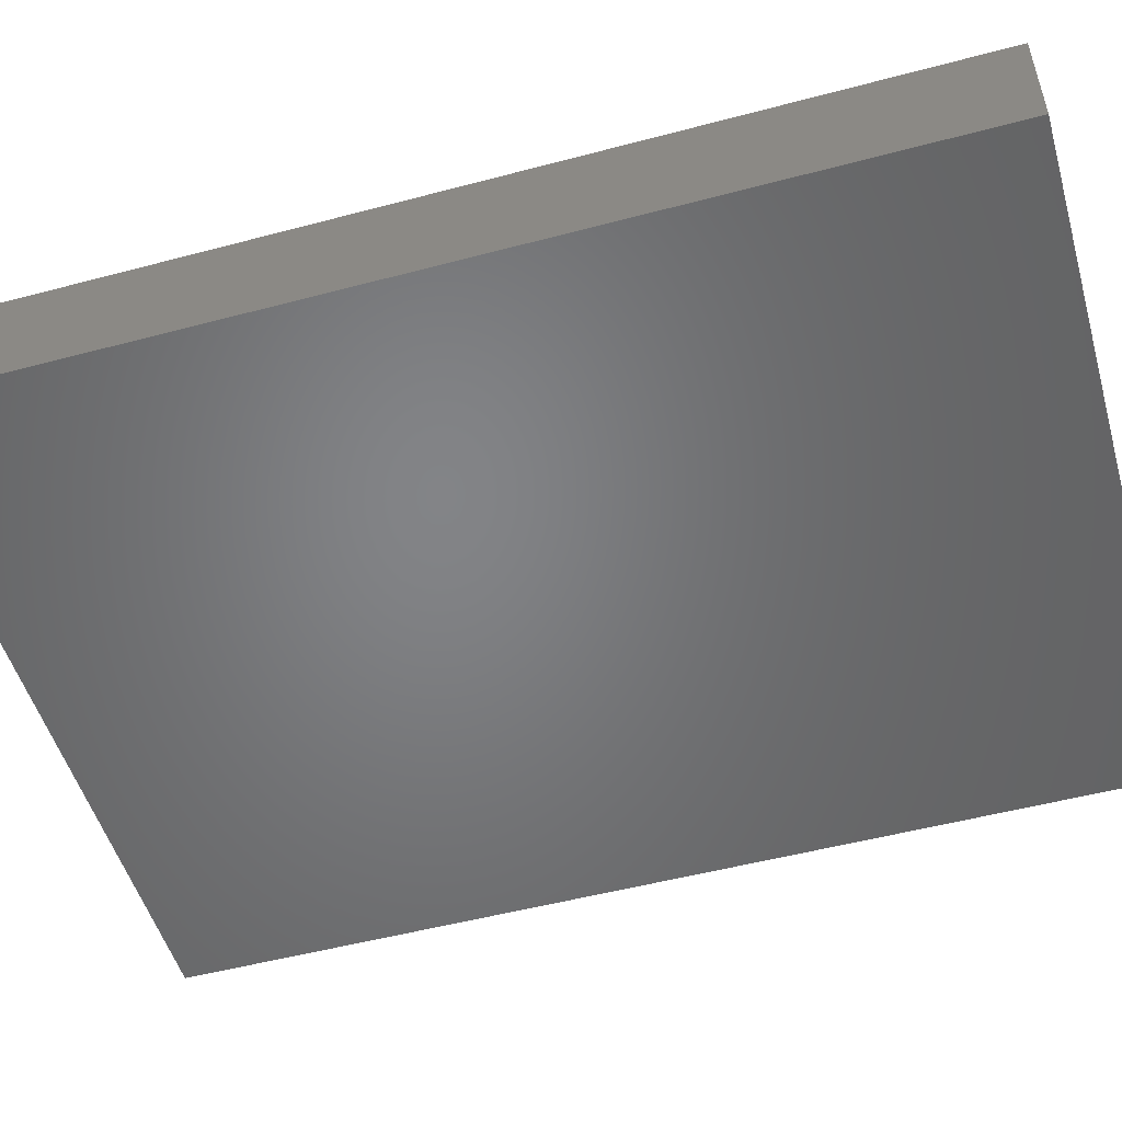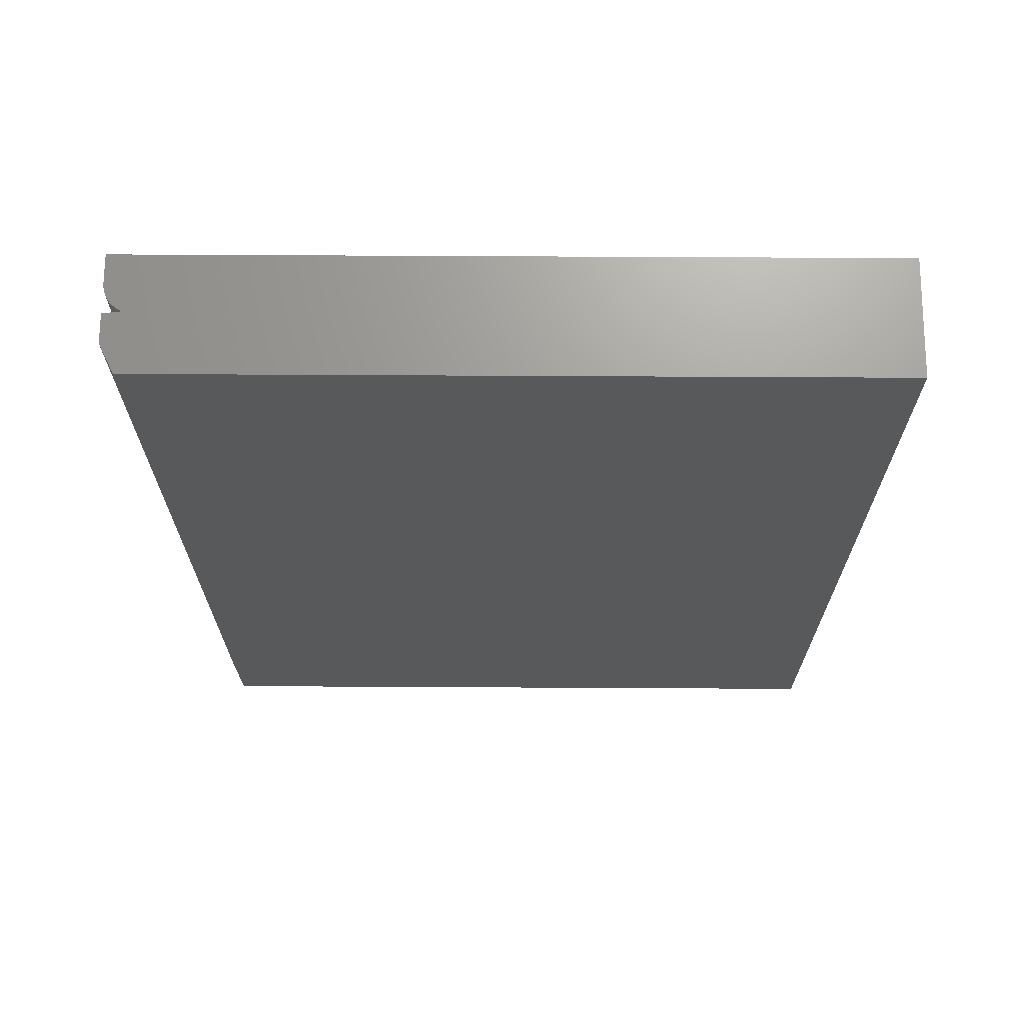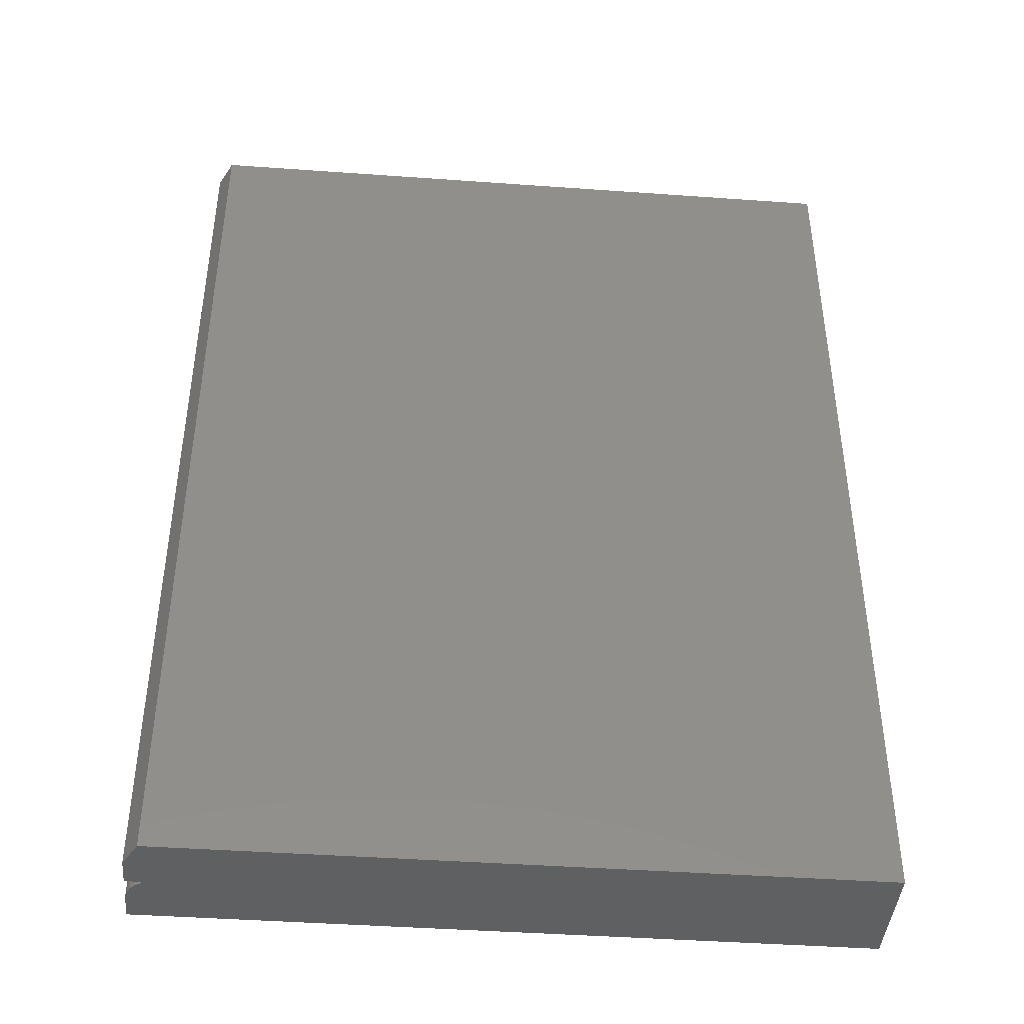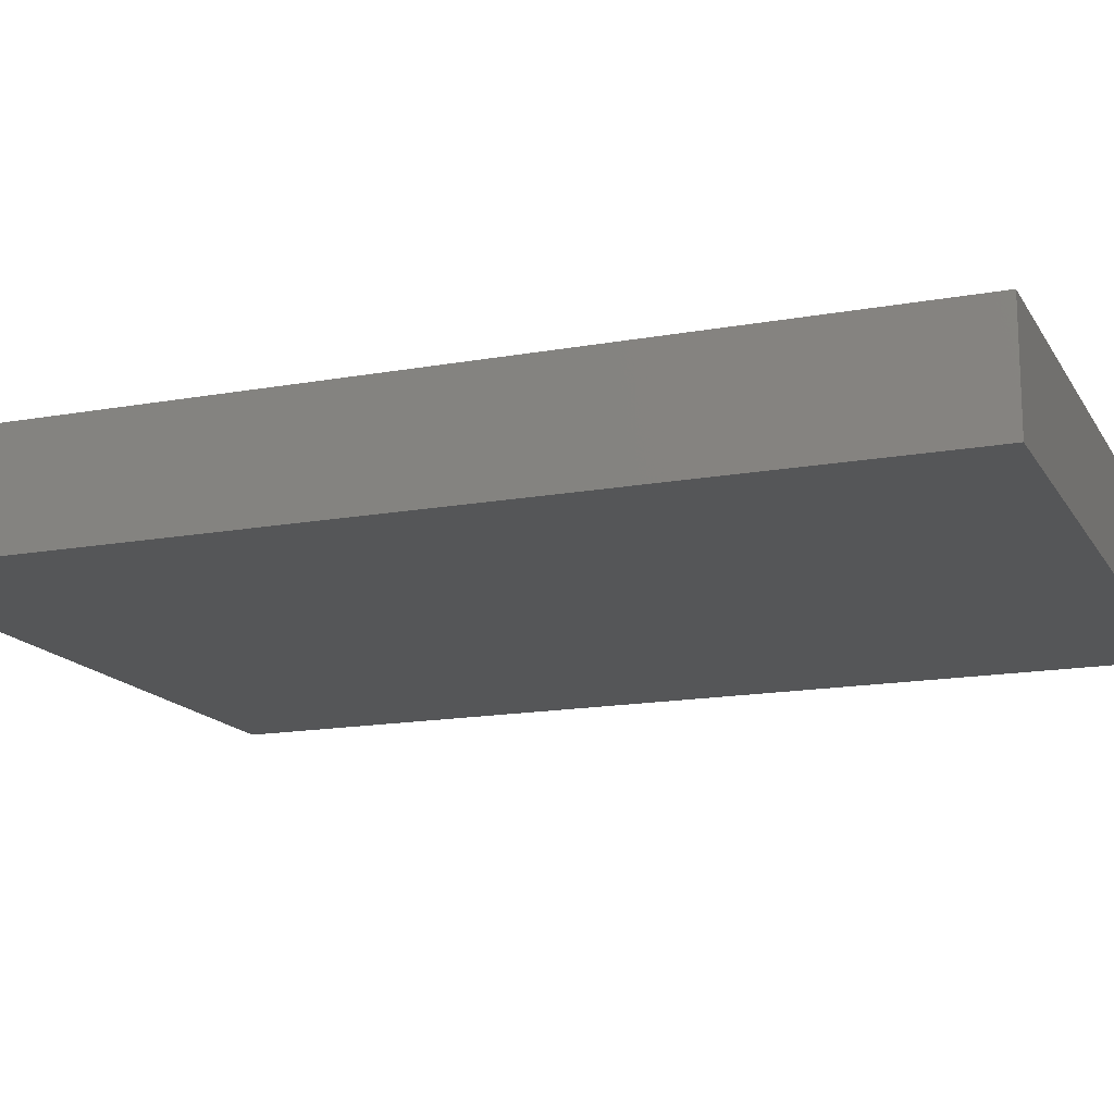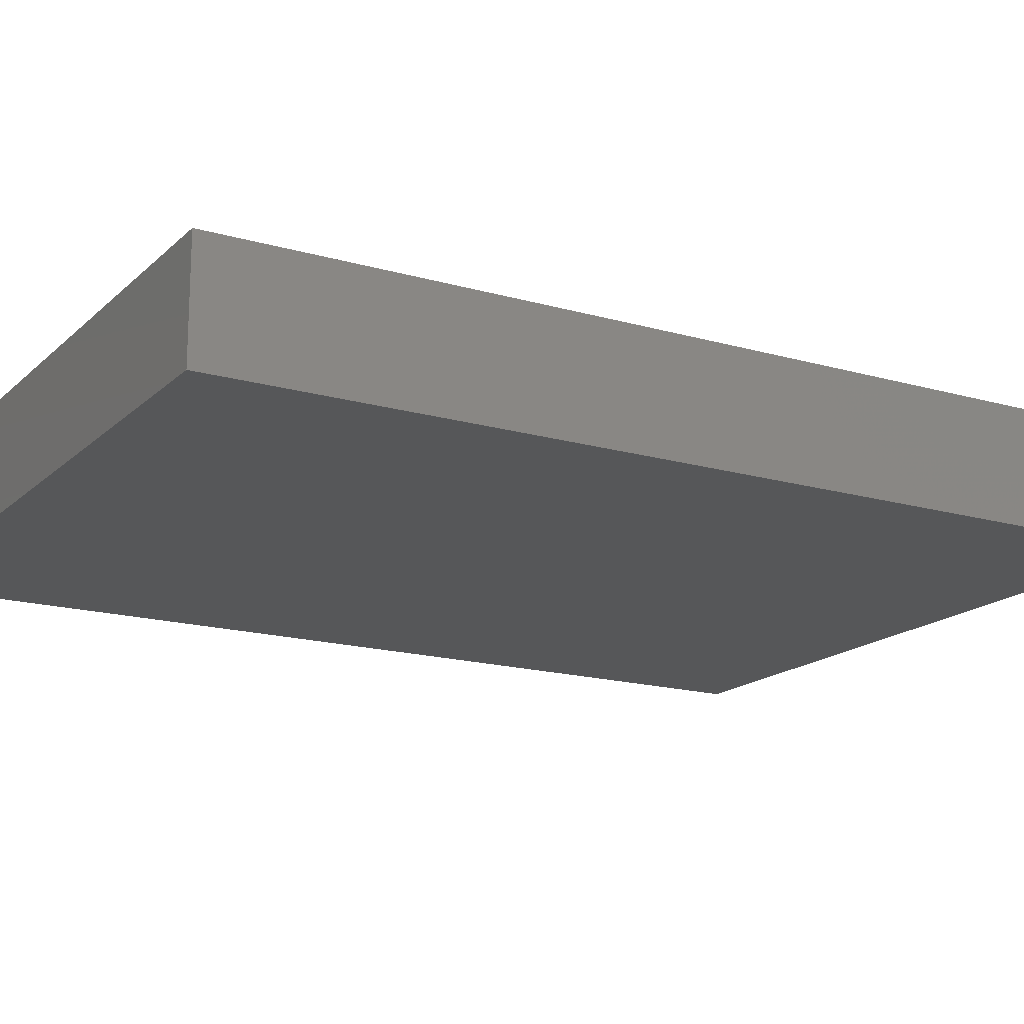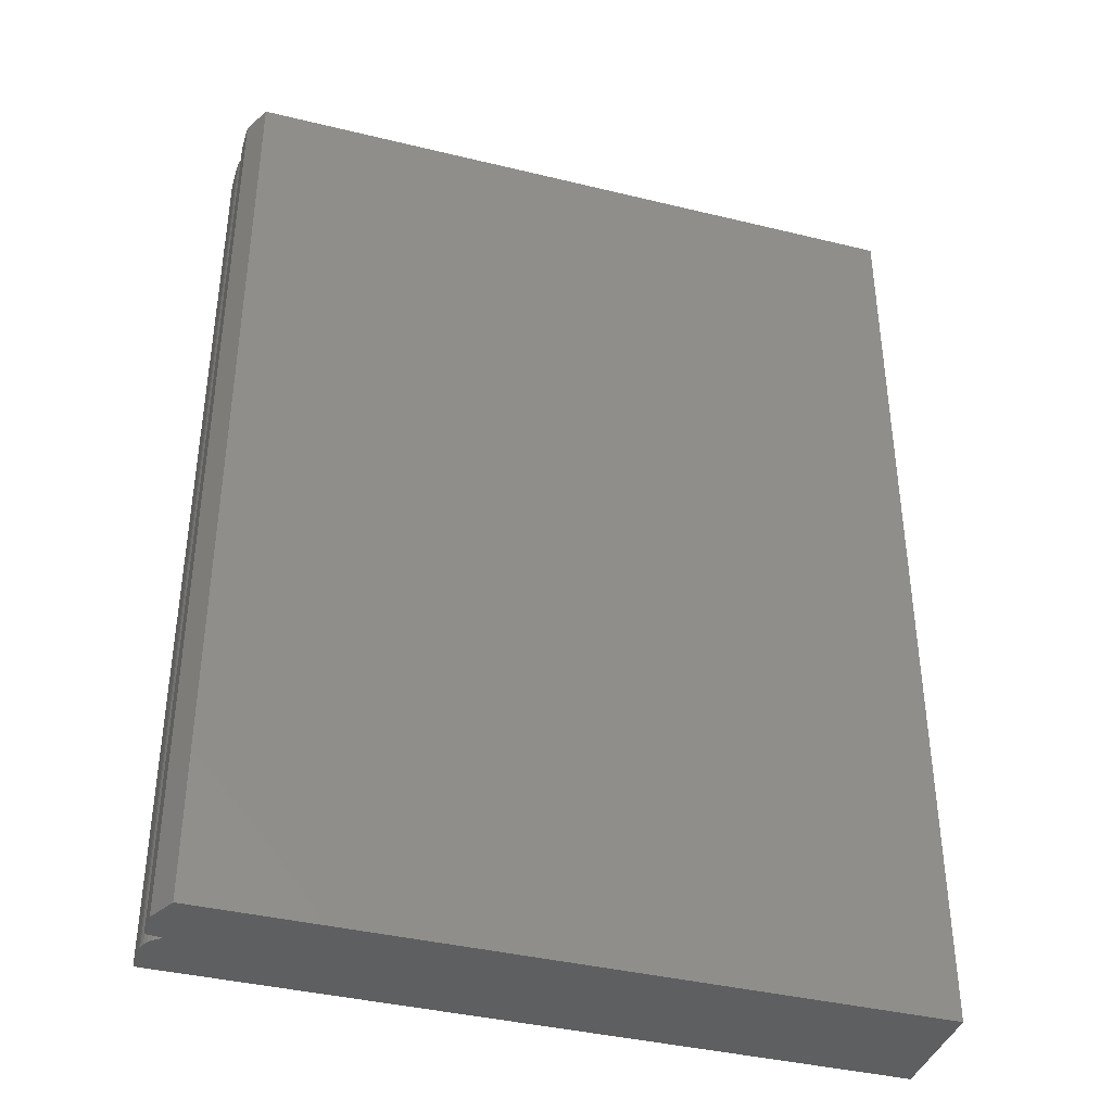
<metadata>
{"format":"stl","ext":"stl","renderer":"f3d","projection":"perspective","resolution":1024,"background":"white","views":[{"elev":-51.5,"azim":-73.9,"up":"+Y"},{"elev":69.5,"azim":-179.7,"up":"+Z"},{"elev":-42.7,"azim":175.1,"up":"+Z"},{"elev":-15.5,"azim":-69.0,"up":"+Y"},{"elev":-16.9,"azim":-120.1,"up":"+Y"},{"elev":-39.0,"azim":163.0,"up":"+Z"}]}
</metadata>
<code>
# stl→obj: 30 verts, 56 faces
v -0.196 0.03125 0.1064
v -0.196 0.03125 0.6377
v 0.1854 0.03125 0.1064
v 0.1854 0.03125 0.6377
v 0.1932 0.01562 0.1064
v 0.1932 0.01562 0.6377
v 0.1932 2.664e-17 0.1064
v 0.1932 5.982e-17 0.6377
v 0.1932 -0.01562 0.6377
v 0.192 -0.009646 0.6377
v 0.1932 -0.03125 0.6377
v 0.1929 -0.01258 0.6377
v 0.1835 -0.001189 0.6377
v 0.1886 -0.004576 0.6377
v 0.1862 -0.002633 0.6377
v -0.196 -0.03125 0.6377
v 0.1905 -0.006944 0.6377
v 0.1835 -0.001189 0.1064
v 0.1932 -0.01562 0.1064
v 0.1905 -0.006944 0.1064
v 0.1929 -0.01258 0.1064
v 0.192 -0.009646 0.1064
v 0.1862 -0.002633 0.1064
v 0.1886 -0.004576 0.1064
v 0.1932 -0.03125 0.1064
v -0.196 -0.03125 0.1064
v 0.1775 2.577e-17 0.1064
v 0.1806 -0.0003002 0.1064
v 0.1806 -0.0003002 0.6377
v 0.1775 5.895e-17 0.6377
f 1 2 3
f 3 2 4
f 5 6 7
f 7 6 8
f 9 10 11
f 9 12 10
f 8 4 13
f 8 6 4
f 14 15 13
f 16 11 10
f 16 10 17
f 16 17 14
f 16 14 13
f 16 13 4
f 16 4 2
f 5 7 18
f 19 20 21
f 20 22 21
f 23 24 20
f 25 26 18
f 25 18 23
f 25 23 20
f 25 20 19
f 26 1 18
f 18 1 3
f 18 3 5
f 3 4 5
f 5 4 6
f 26 25 16
f 16 25 11
f 16 2 26
f 26 2 1
f 8 27 28
f 8 28 18
f 8 18 7
f 27 8 13
f 27 13 29
f 27 29 30
f 27 30 28
f 28 30 29
f 28 29 18
f 18 29 13
f 18 13 23
f 23 13 15
f 23 15 24
f 24 15 14
f 24 14 20
f 20 14 17
f 20 17 22
f 22 17 10
f 22 10 21
f 21 10 12
f 21 12 19
f 19 12 9
f 25 19 11
f 11 19 9

</code>
